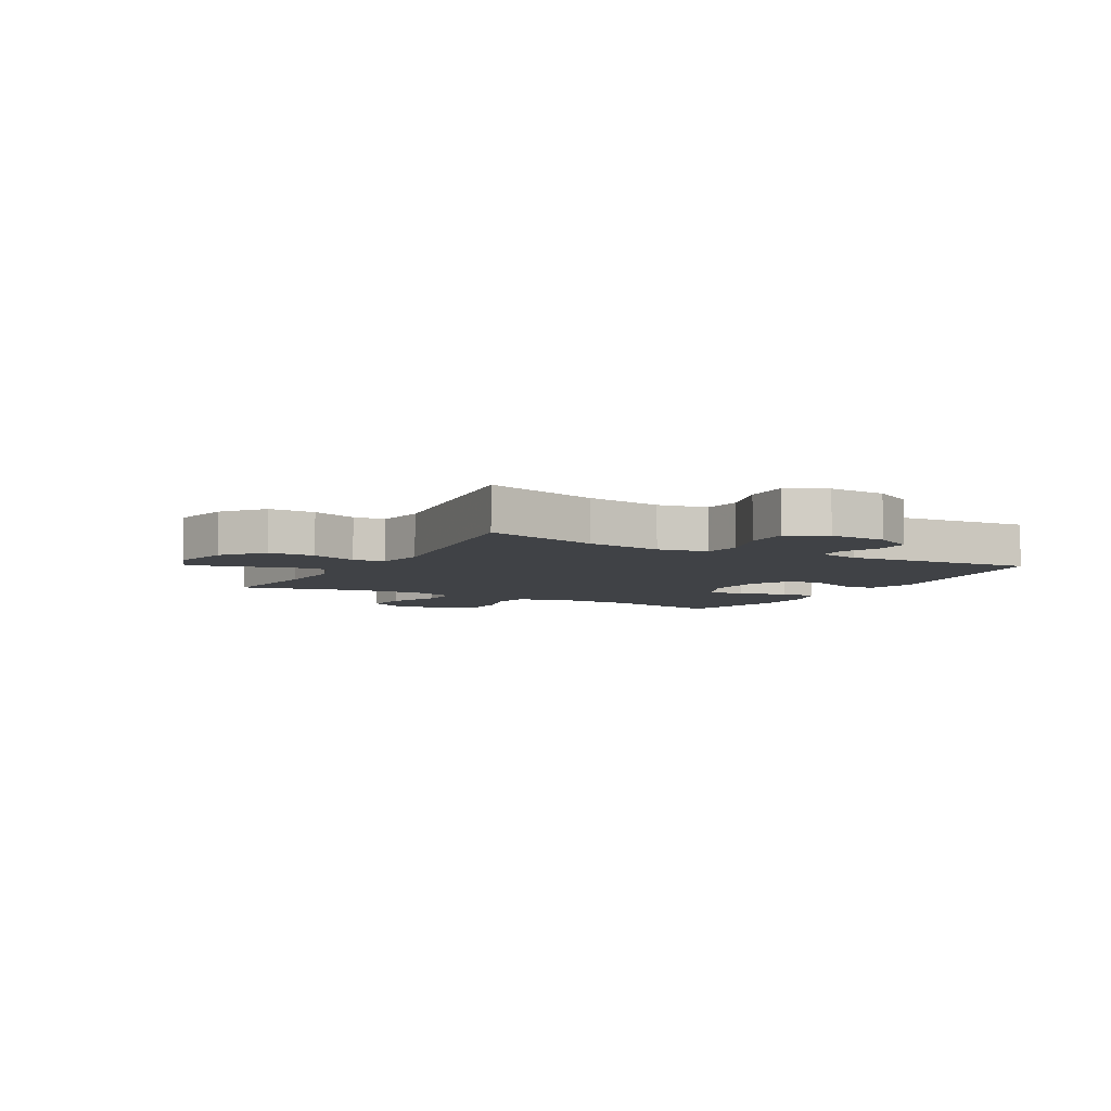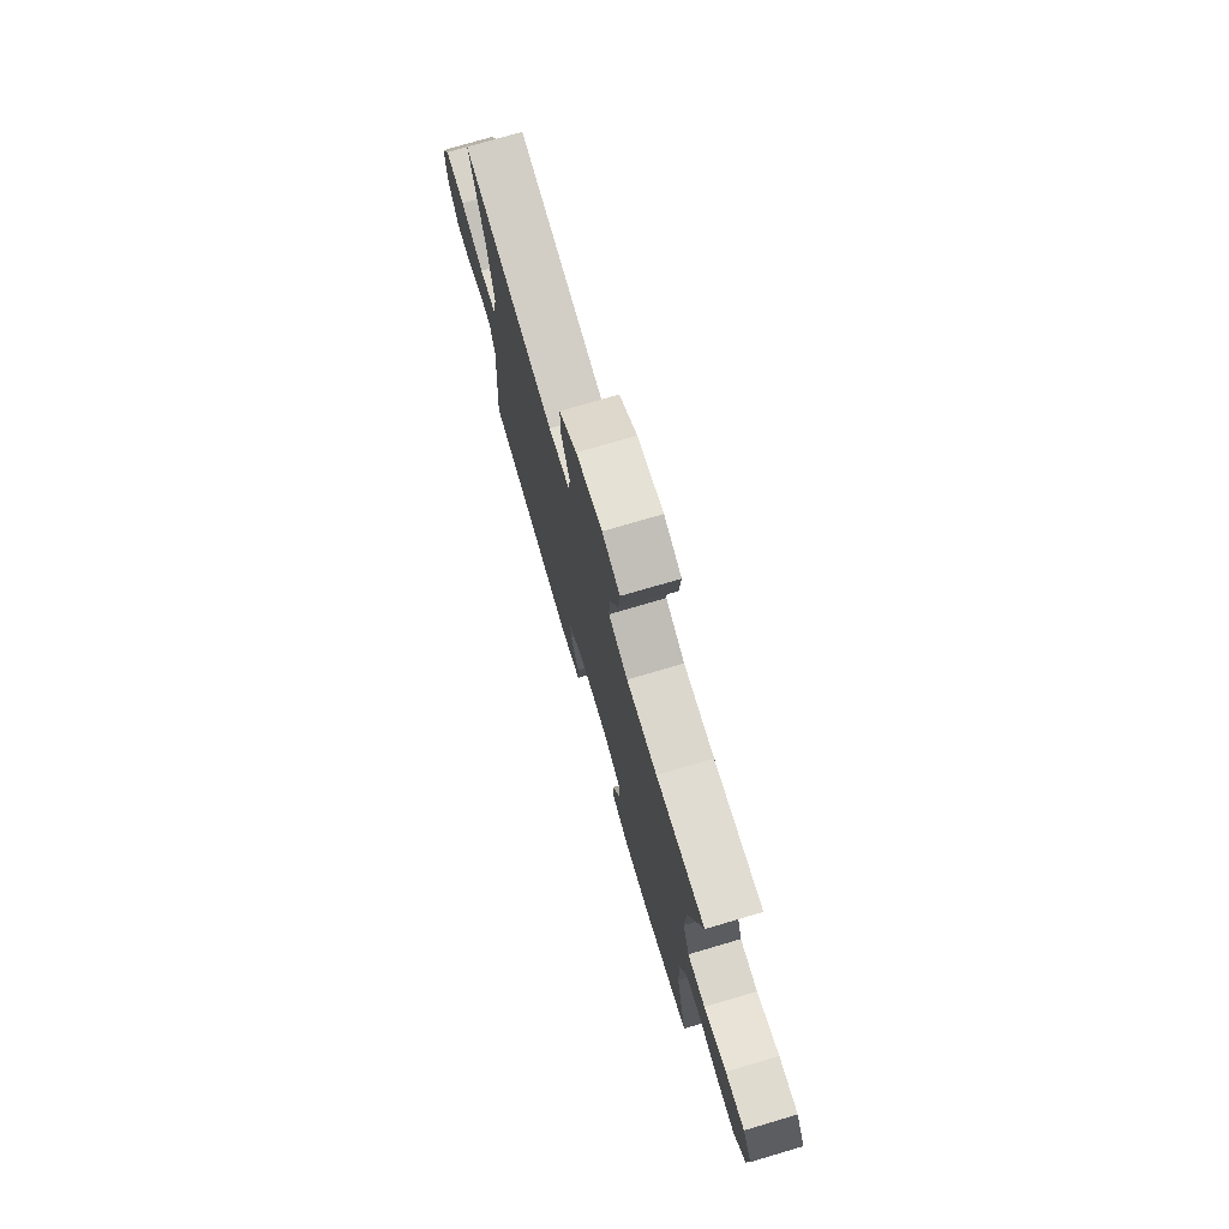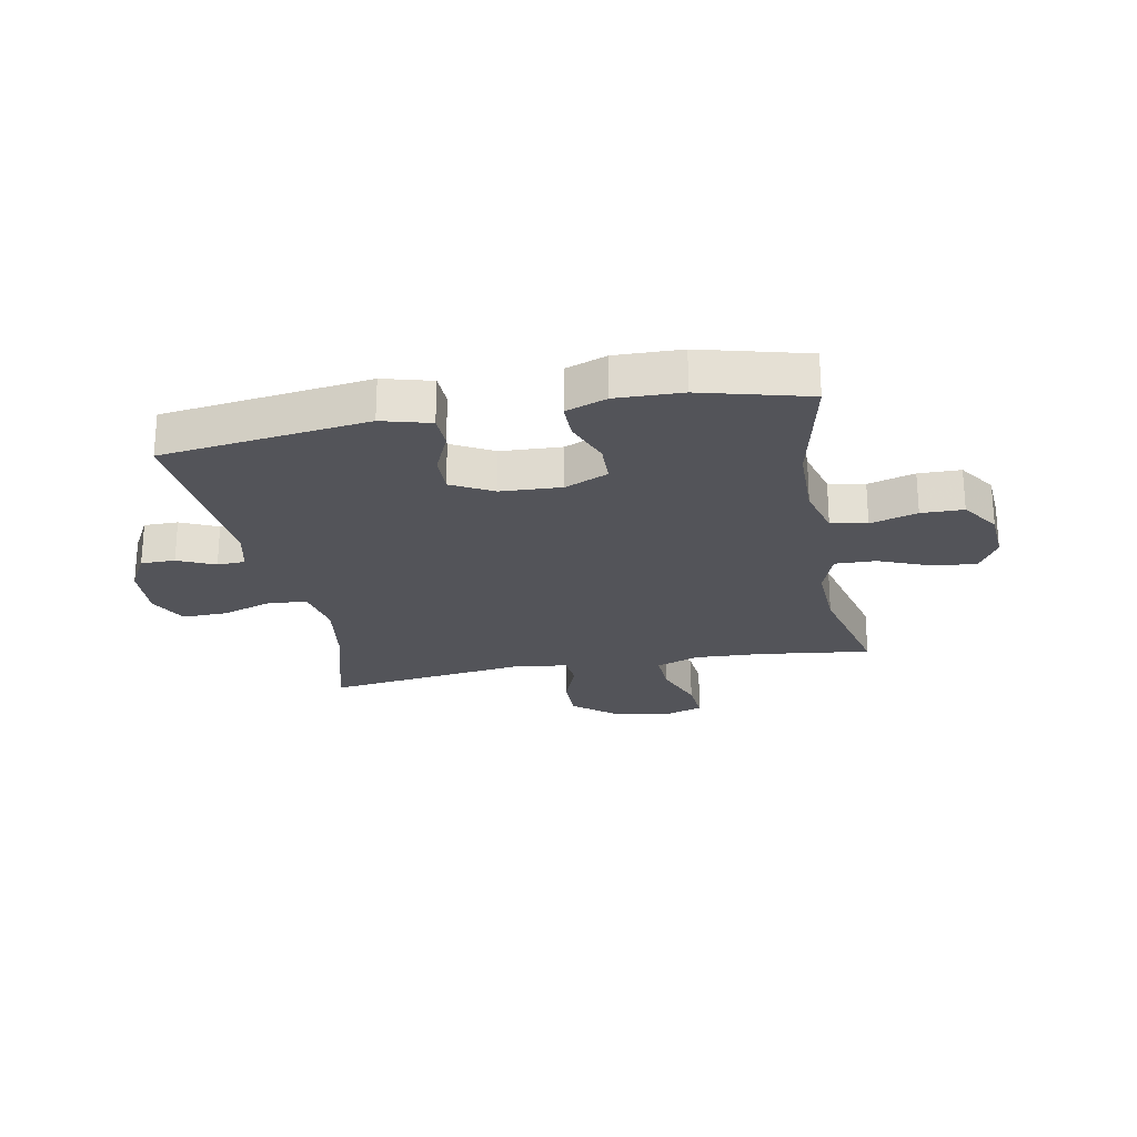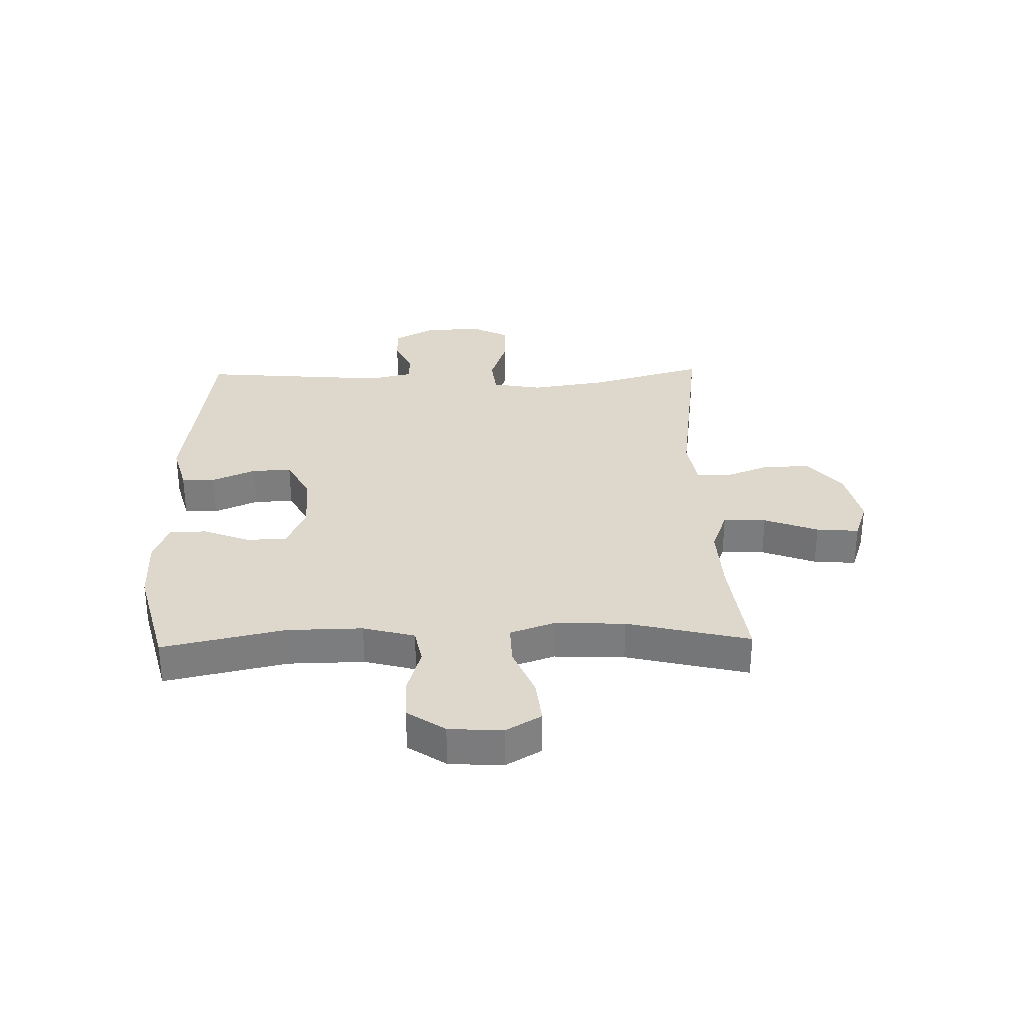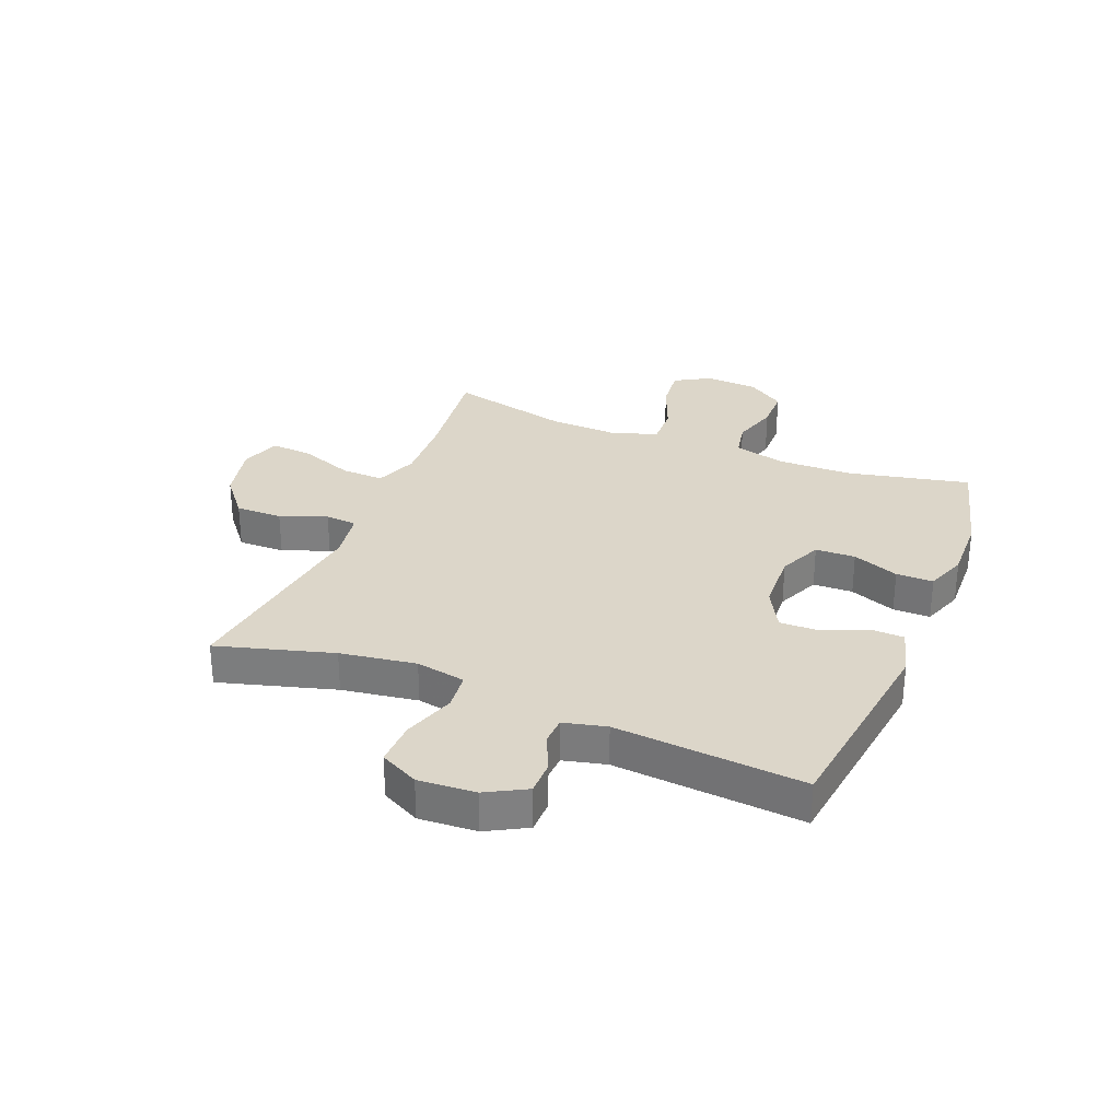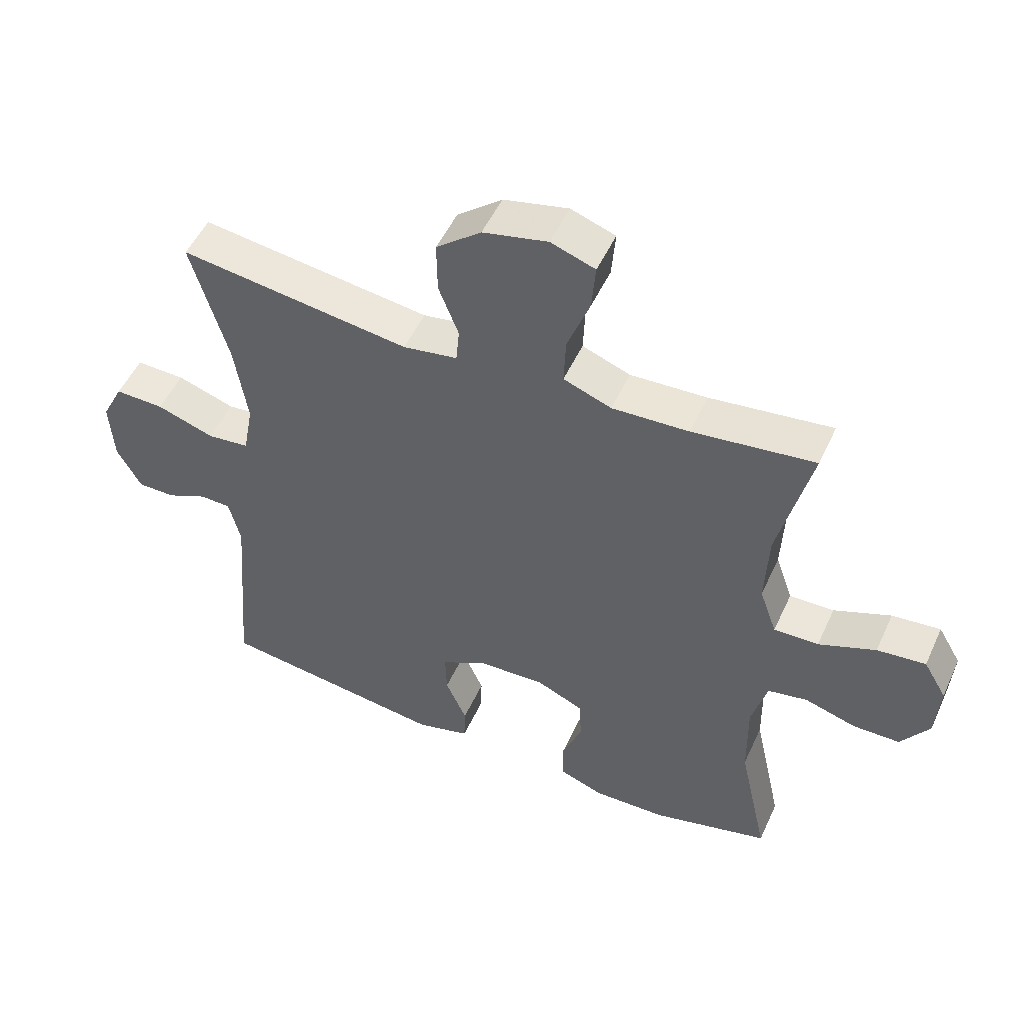
<metadata>
{"format":"obj","ext":"obj","renderer":"f3d","projection":"perspective","resolution":1024,"background":"white","views":[{"elev":-6.1,"azim":61.0,"up":"+Y"},{"elev":75.4,"azim":-106.4,"up":"+Z"},{"elev":-23.8,"azim":-169.2,"up":"+Y"},{"elev":31.2,"azim":-91.4,"up":"+Y"},{"elev":30.2,"azim":112.0,"up":"+Y"},{"elev":51.3,"azim":-155.8,"up":"+Z"}]}
</metadata>
<code>
v 0.5 0.07 0.5
v 0.443 0.07 0.3
v 0.423 0.07 0.169
v 0.439 0.07 0.083
v 0.505 0.07 0.076
v 0.595 0.07 0.106
v 0.672 0.07 0.108
v 0.706 0.07 0.041
v 0.7 0.07 -0.058
v 0.662 0.07 -0.127
v 0.603 0.07 -0.127
v 0.539 0.07 -0.098
v 0.491 0.07 -0.1
v 0.473 0.07 -0.174
v 0.5 0.07 -0.5
v 0.143 0.07 -0.547
v 0.059 0.07 -0.524
v 0.057 0.07 -0.466
v 0.09 0.07 -0.391
v 0.092 0.07 -0.323
v 0.02 0.07 -0.284
v -0.085 0.07 -0.279
v -0.16 0.07 -0.312
v -0.162 0.07 -0.381
v -0.131 0.07 -0.461
v -0.131 0.07 -0.525
v -0.202 0.07 -0.551
v -0.316 0.07 -0.548
v -0.5 0.07 -0.5
v -0.454 0.07 -0.29
v -0.452 0.07 -0.159
v -0.476 0.07 -0.07
v -0.538 0.07 -0.058
v -0.619 0.07 -0.082
v -0.692 0.07 -0.081
v -0.736 0.07 -0.016
v -0.742 0.07 0.076
v -0.706 0.07 0.137
v -0.63 0.07 0.129
v -0.541 0.07 0.093
v -0.471 0.07 0.091
v -0.444 0.07 0.168
v -0.449 0.07 0.289
v -0.5 0.07 0.5
v -0.309 0.07 0.476
v -0.189 0.07 0.47
v -0.114 0.07 0.498
v -0.117 0.07 0.572
v -0.152 0.07 0.665
v -0.158 0.07 0.738
v -0.089 0.07 0.762
v 0.012 0.07 0.739
v 0.082 0.07 0.682
v 0.081 0.07 0.601
v 0.05 0.07 0.521
v 0.055 0.07 0.466
v 0.14 0.07 0.452
v 0.5 0 0.5
v 0.443 0 0.3
v 0.423 0 0.169
v 0.439 0 0.083
v 0.505 0 0.076
v 0.595 0 0.106
v 0.672 0 0.108
v 0.706 0 0.041
v 0.7 0 -0.058
v 0.662 0 -0.127
v 0.603 0 -0.127
v 0.539 0 -0.098
v 0.491 0 -0.1
v 0.473 0 -0.174
v 0.5 0 -0.5
v 0.143 0 -0.547
v 0.059 0 -0.524
v 0.057 0 -0.466
v 0.09 0 -0.391
v 0.092 0 -0.323
v 0.02 0 -0.284
v -0.085 0 -0.279
v -0.16 0 -0.312
v -0.162 0 -0.381
v -0.131 0 -0.461
v -0.131 0 -0.525
v -0.202 0 -0.551
v -0.316 0 -0.548
v -0.5 0 -0.5
v -0.454 0 -0.29
v -0.452 0 -0.159
v -0.476 0 -0.07
v -0.538 0 -0.058
v -0.619 0 -0.082
v -0.692 0 -0.081
v -0.736 0 -0.016
v -0.742 0 0.076
v -0.706 0 0.137
v -0.63 0 0.129
v -0.541 0 0.093
v -0.471 0 0.091
v -0.444 0 0.168
v -0.449 0 0.289
v -0.5 0 0.5
v -0.309 0 0.476
v -0.189 0 0.47
v -0.114 0 0.498
v -0.117 0 0.572
v -0.152 0 0.665
v -0.158 0 0.738
v -0.089 0 0.762
v 0.012 0 0.739
v 0.082 0 0.682
v 0.081 0 0.601
v 0.05 0 0.521
v 0.055 0 0.466
v 0.14 0 0.452
f 53 54 55
f 52 53 55
f 51 52 55
f 50 51 55
f 49 50 55
f 48 49 55
f 47 48 55 56
f 46 47 56
f 43 44 45
f 42 43 45 46
f 46 56 57
f 42 46 57
f 41 42 57
f 38 39 40
f 37 38 40
f 36 37 40
f 35 36 40
f 34 35 40
f 33 34 40
f 32 33 40 41
f 28 29 30
f 27 28 30
f 26 27 30
f 25 26 30
f 24 25 30
f 23 24 30 31
f 57 1 2
f 41 57 2
f 32 41 2
f 31 32 2
f 23 31 2
f 22 23 2
f 17 18 19
f 16 17 19
f 15 16 19
f 14 15 19
f 13 14 19 20
f 10 11 12
f 9 10 12
f 8 9 12
f 7 8 12
f 6 7 12
f 5 6 12
f 4 5 12 13
f 21 22 2 3
f 4 13 20 21
f 3 4 21
f 112 111 110
f 112 110 109
f 112 109 108
f 112 108 107
f 112 107 106
f 112 106 105
f 113 112 105 104
f 113 104 103
f 102 101 100
f 103 102 100 99
f 114 113 103
f 114 103 99
f 114 99 98
f 97 96 95
f 97 95 94
f 97 94 93
f 97 93 92
f 97 92 91
f 97 91 90
f 98 97 90 89
f 87 86 85
f 87 85 84
f 87 84 83
f 87 83 82
f 87 82 81
f 88 87 81 80
f 59 58 114
f 59 114 98
f 59 98 89
f 59 89 88
f 59 88 80
f 59 80 79
f 76 75 74
f 76 74 73
f 76 73 72
f 76 72 71
f 77 76 71 70
f 69 68 67
f 69 67 66
f 69 66 65
f 69 65 64
f 69 64 63
f 69 63 62
f 70 69 62 61
f 60 59 79 78
f 78 77 70 61
f 78 61 60
f 1 58 59 2
f 2 59 60 3
f 3 60 61 4
f 4 61 62 5
f 5 62 63 6
f 6 63 64 7
f 7 64 65 8
f 8 65 66 9
f 9 66 67 10
f 10 67 68 11
f 11 68 69 12
f 12 69 70 13
f 13 70 71 14
f 14 71 72 15
f 15 72 73 16
f 16 73 74 17
f 17 74 75 18
f 18 75 76 19
f 19 76 77 20
f 20 77 78 21
f 21 78 79 22
f 22 79 80 23
f 23 80 81 24
f 24 81 82 25
f 25 82 83 26
f 26 83 84 27
f 27 84 85 28
f 28 85 86 29
f 29 86 87 30
f 30 87 88 31
f 31 88 89 32
f 32 89 90 33
f 33 90 91 34
f 34 91 92 35
f 35 92 93 36
f 36 93 94 37
f 37 94 95 38
f 38 95 96 39
f 39 96 97 40
f 40 97 98 41
f 41 98 99 42
f 42 99 100 43
f 43 100 101 44
f 44 101 102 45
f 45 102 103 46
f 46 103 104 47
f 47 104 105 48
f 48 105 106 49
f 49 106 107 50
f 50 107 108 51
f 51 108 109 52
f 52 109 110 53
f 53 110 111 54
f 54 111 112 55
f 55 112 113 56
f 56 113 114 57
f 57 114 58 1

</code>
